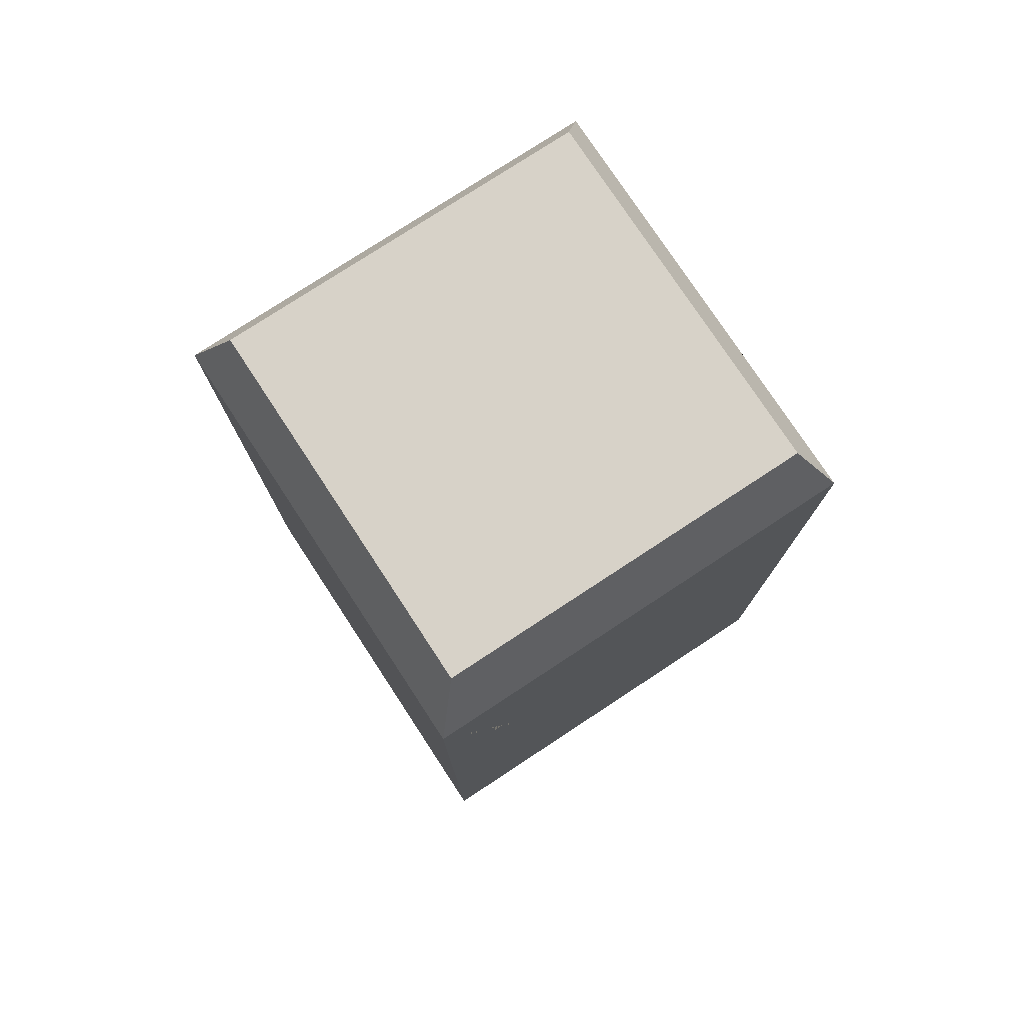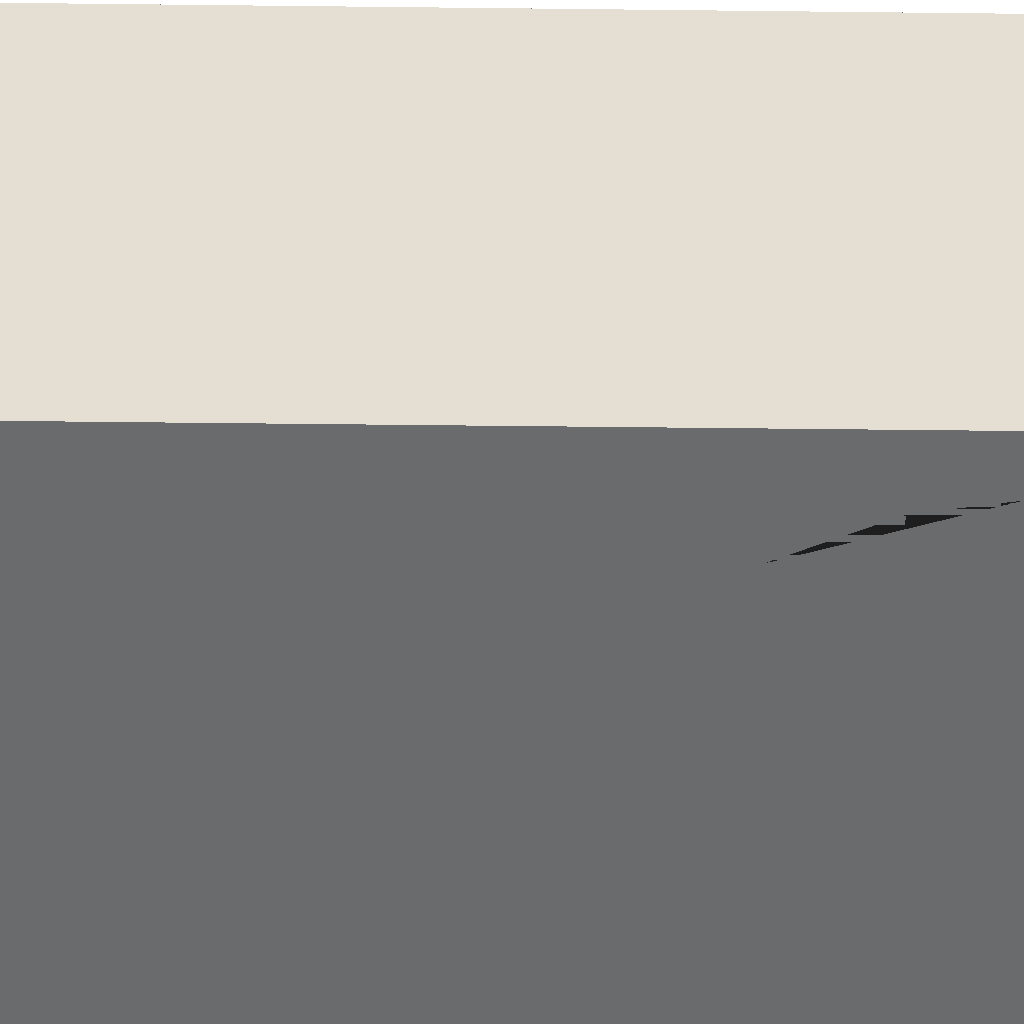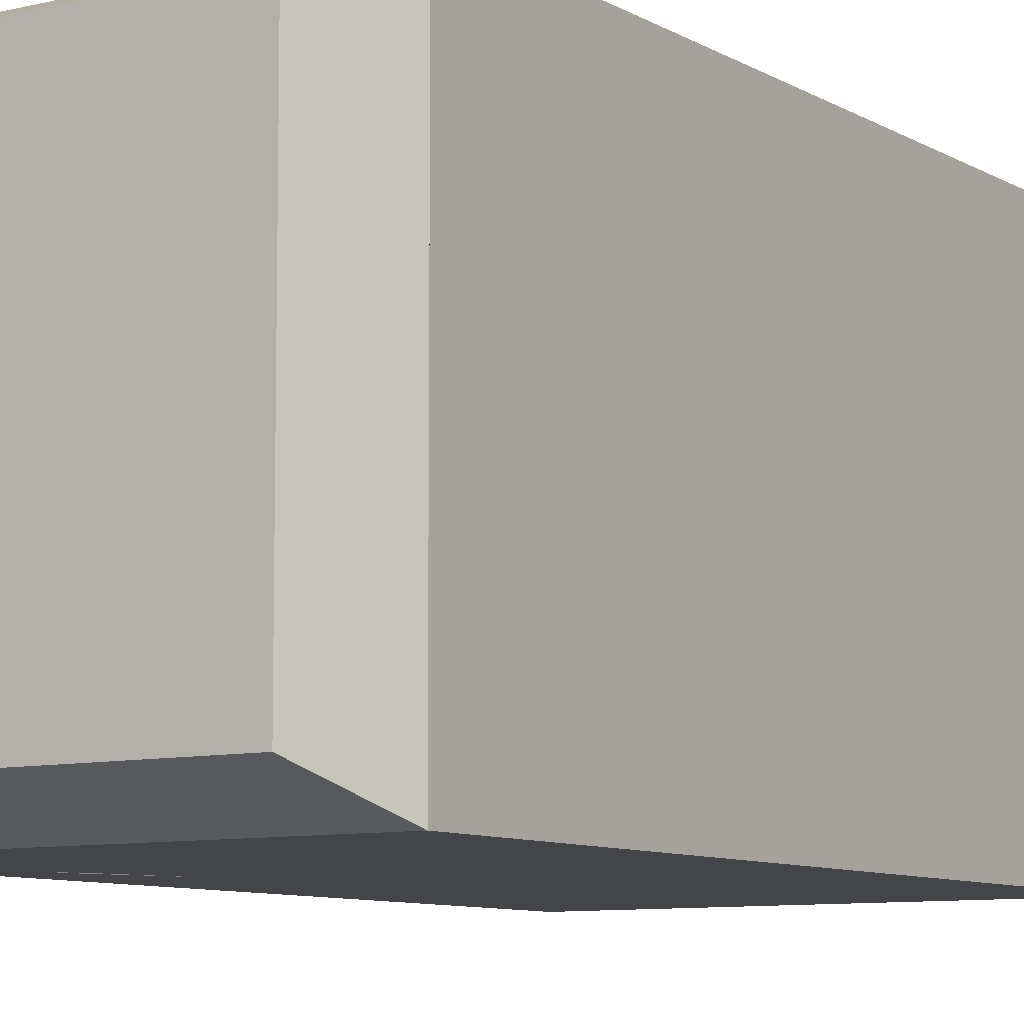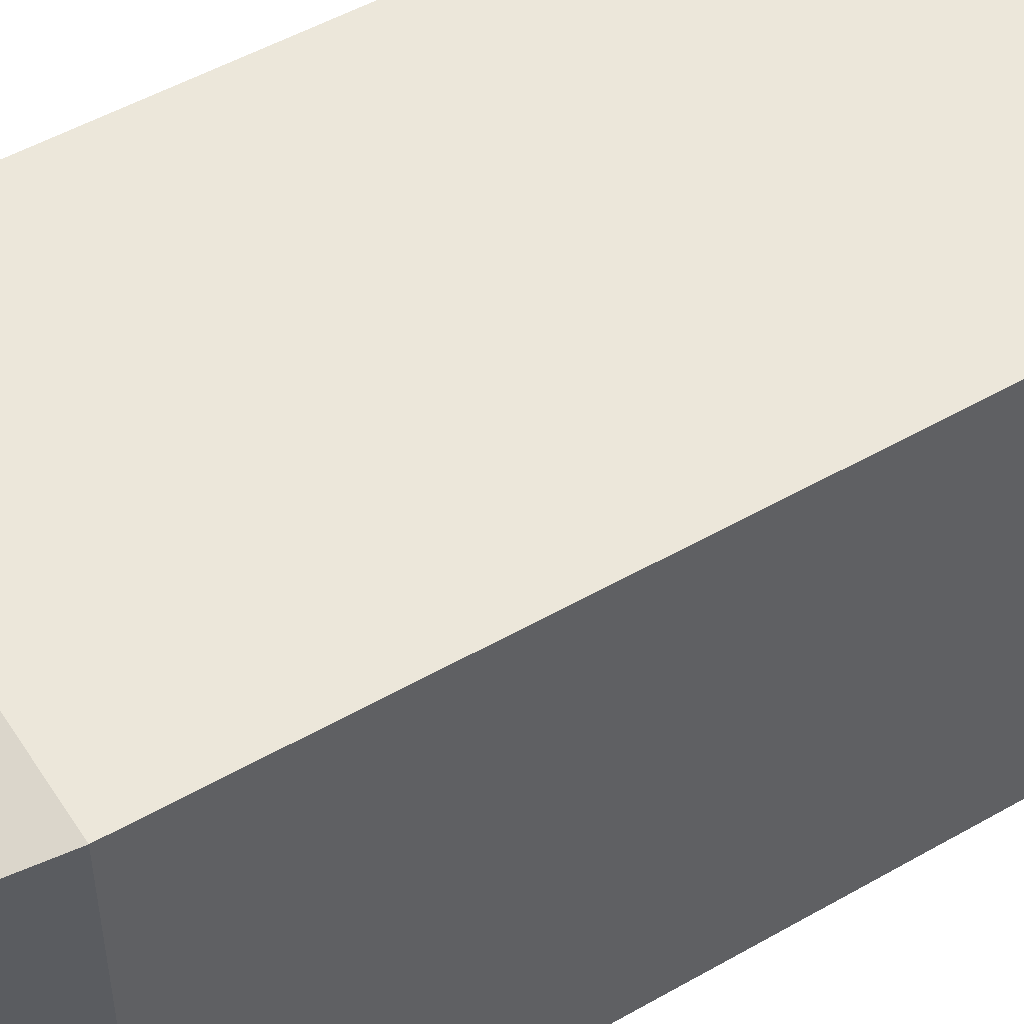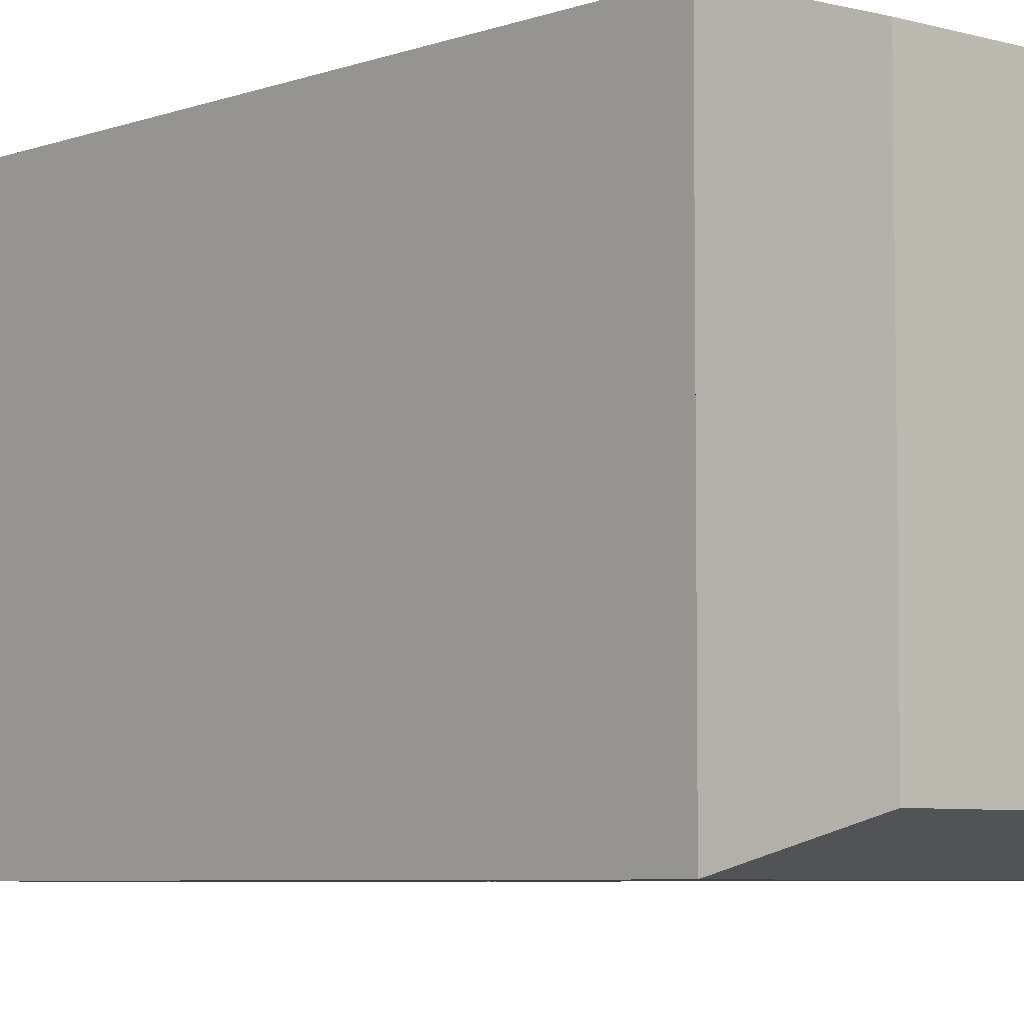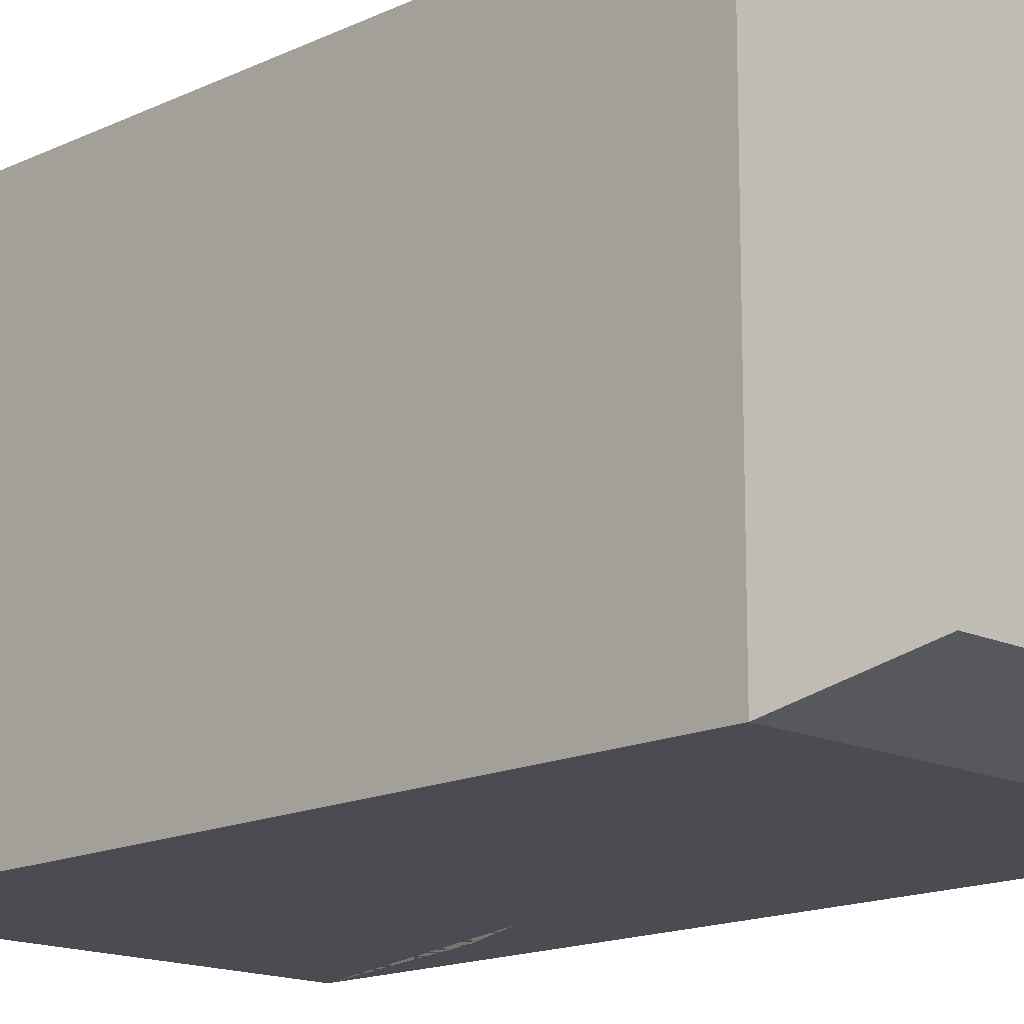
<metadata>
{"format":"obj","ext":"obj","renderer":"f3d","projection":"perspective","resolution":1024,"background":"white","views":[{"elev":77.3,"azim":146.7,"up":"+Y"},{"elev":-53.2,"azim":89.3,"up":"+Z"},{"elev":-8.6,"azim":-146.5,"up":"+Z"},{"elev":50.8,"azim":58.0,"up":"+Z"},{"elev":-5.8,"azim":-41.7,"up":"+Z"},{"elev":-15.4,"azim":-44.8,"up":"+Z"}]}
</metadata>
<code>
v -0.06902 1.443 0.06901
v 0.06902 1.443 0.06901
v -0.06902 1.798 0.06901
v 0.06902 1.798 0.06901
v -0.06902 1.798 -0.06901
v 0.06902 1.798 -0.06901
v -0.06902 1.443 -0.06901
v 0.06902 1.443 -0.06901
v -0.08116 1.48 -0.08115
v -0.08116 1.48 0.08115
v 0.08116 1.48 0.08115
v 0.08116 1.48 -0.08115
v 0.08116 1.77 0.08115
v -0.08116 1.77 0.08115
v -0.08116 1.77 -0.08115
v 0.08116 1.77 -0.08115
v 0.08116 1.48 0.02405
v 0.08116 1.48 -0.02407
v 0.08116 1.77 -0.02407
v 0.08116 1.77 0.02405
v -0.08116 1.48 -0.02407
v -0.08116 1.48 0.02405
v -0.08116 1.77 0.02405
v -0.08116 1.77 -0.02407
v -0.05556 1.798 0.05554
v 0.05557 1.798 0.05554
v 0.05557 1.798 -0.05556
v -0.05556 1.798 -0.05556
v -0.04499 1.798 0.02215
v -0.000684 1.798 0.02215
v -0.000684 1.798 -0.02215
v -0.04499 1.798 -0.02215
v 0.04409 1.798 0.02675
v 0.04409 1.798 -0.02677
v -0.000317 1.798 -0.01824
v -0.000317 1.798 0.01824
v 0.03201 1.798 0.01333
v 0.03201 1.798 -0.01335
v 0.008936 1.798 -0.00909
v 0.008936 1.798 0.00908
v -0.04858 1.65 0.08115
v 0.04858 1.65 0.08115
v 0.06099 1.719 0.08115
v -0.06099 1.719 0.08115
v -0.06099 1.719 -0.08115
v 0.06099 1.719 -0.08115
v 0.04858 1.65 -0.08115
v -0.04858 1.65 -0.08115
v 0.06099 1.696 -0.08115
v -0.06099 1.696 -0.08115
v 0.04858 1.669 -0.08115
v -0.04858 1.669 -0.08115
v -0.06099 1.696 0.08115
v 0.06099 1.696 0.08115
v 0.04858 1.669 0.08115
v -0.04858 1.669 0.08115
f 53 54 43 44
f 29 30 31 32
f 45 46 49 50
f 7 8 2 1
f 17 18 19 20
f 21 22 23 24
f 7 1 10 9
f 1 2 11 10
f 2 8 12 11
f 9 12 8 7
f 14 13 4 3
f 15 14 3 5
f 5 6 16 15
f 13 16 6 4
f 11 12 18 17
f 12 16 19 18
f 16 13 20 19
f 13 11 17 20
f 9 10 22 21
f 10 14 23 22
f 14 15 24 23
f 15 9 21 24
f 3 4 26 25
f 4 6 27 26
f 6 5 28 27
f 5 3 25 28
f 25 26 30 29
f 37 38 39 40
f 27 28 32 31
f 28 25 29 32
f 26 27 34 33
f 27 31 35 34
f 31 30 36 35
f 30 26 33 36
f 33 34 38 37
f 34 35 39 38
f 35 36 40 39
f 36 33 37 40
f 10 11 42 41
f 11 13 43 54 55 42
f 13 14 44 43
f 14 10 41 56 53 44
f 15 16 46 45
f 16 12 47 51 49 46
f 12 9 48 47
f 9 15 45 50 52 48
f 50 49 51 52
f 52 51 47 48
f 41 42 55 56
f 56 55 54 53

</code>
